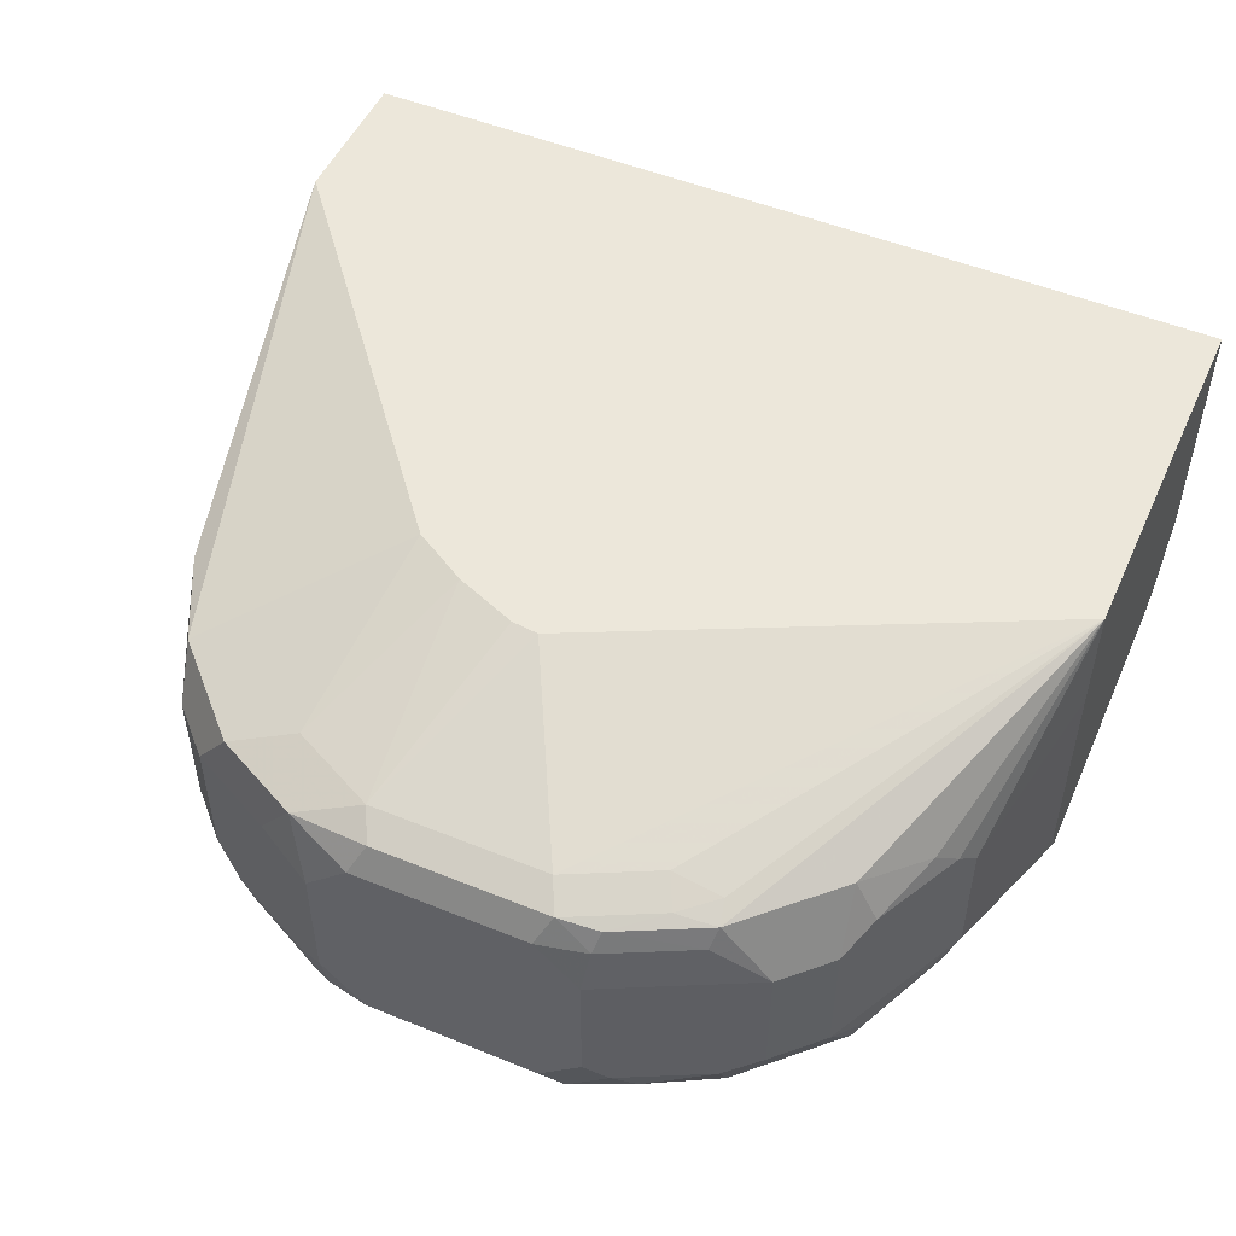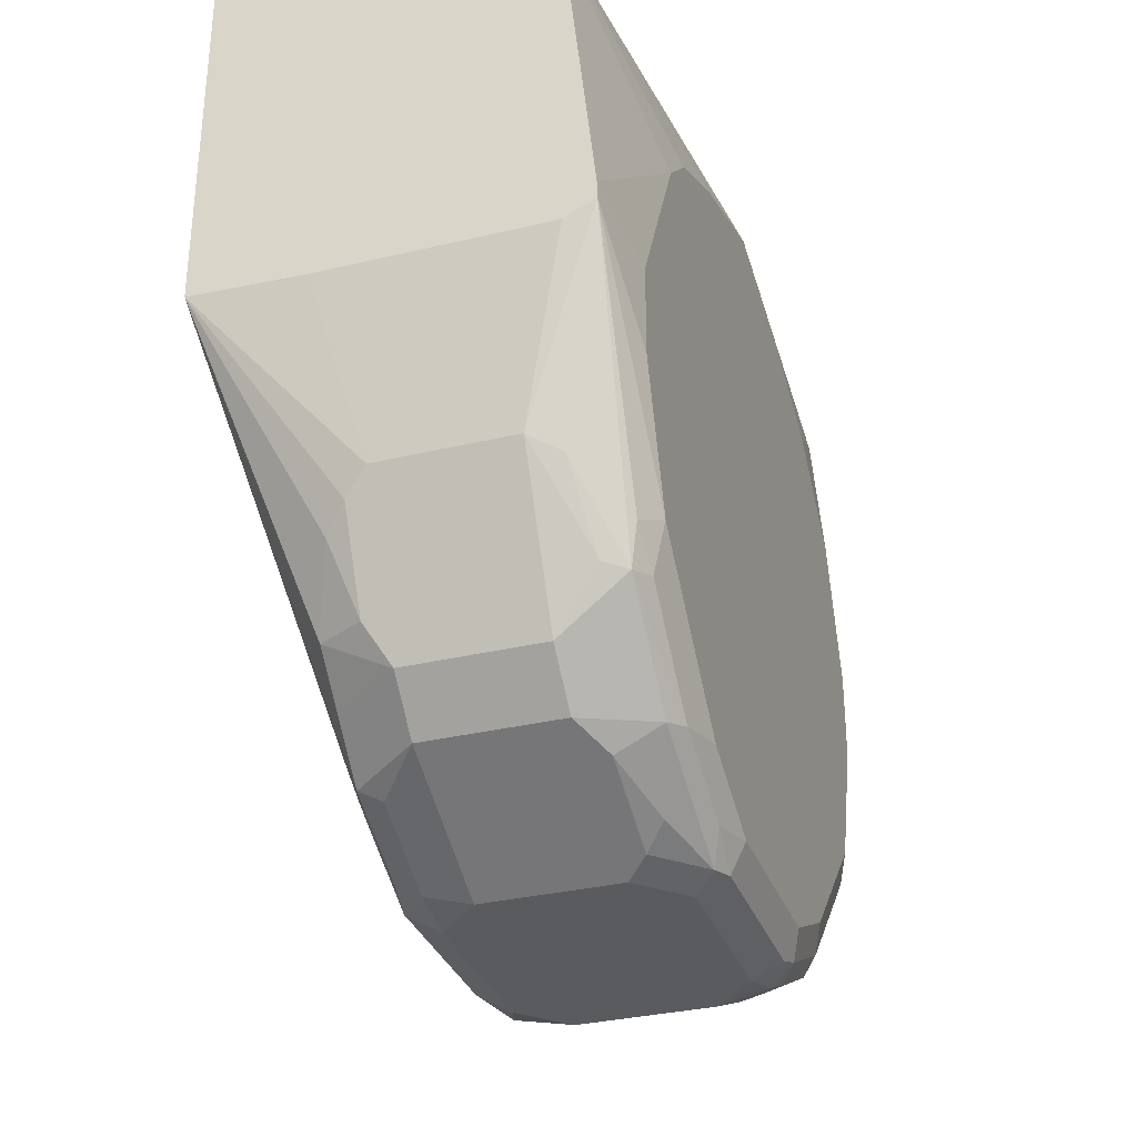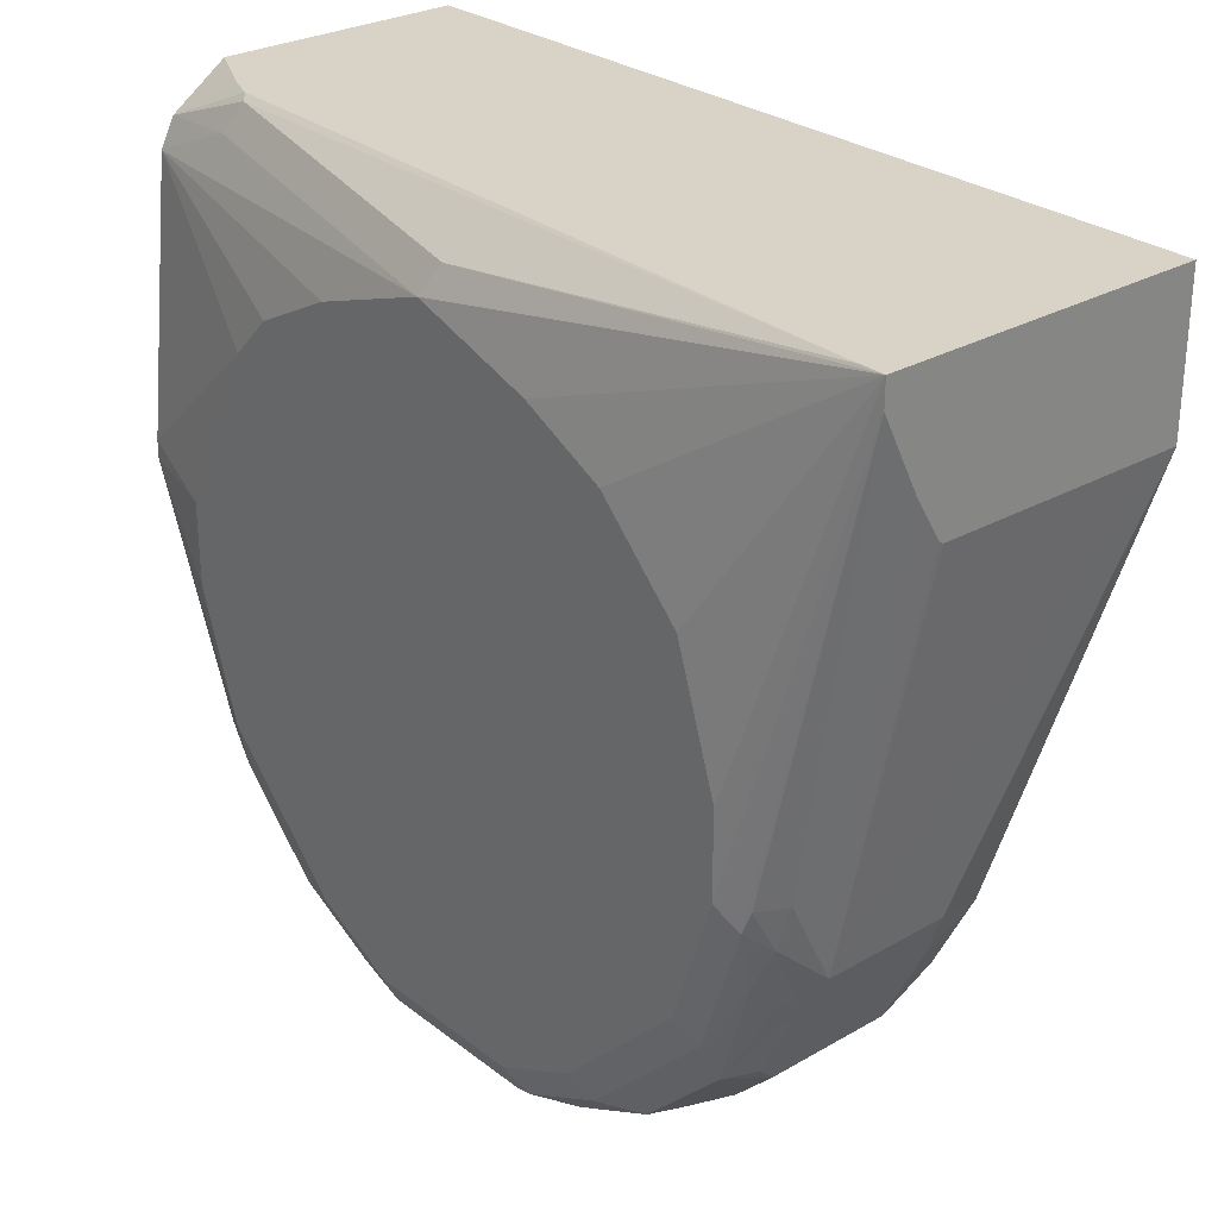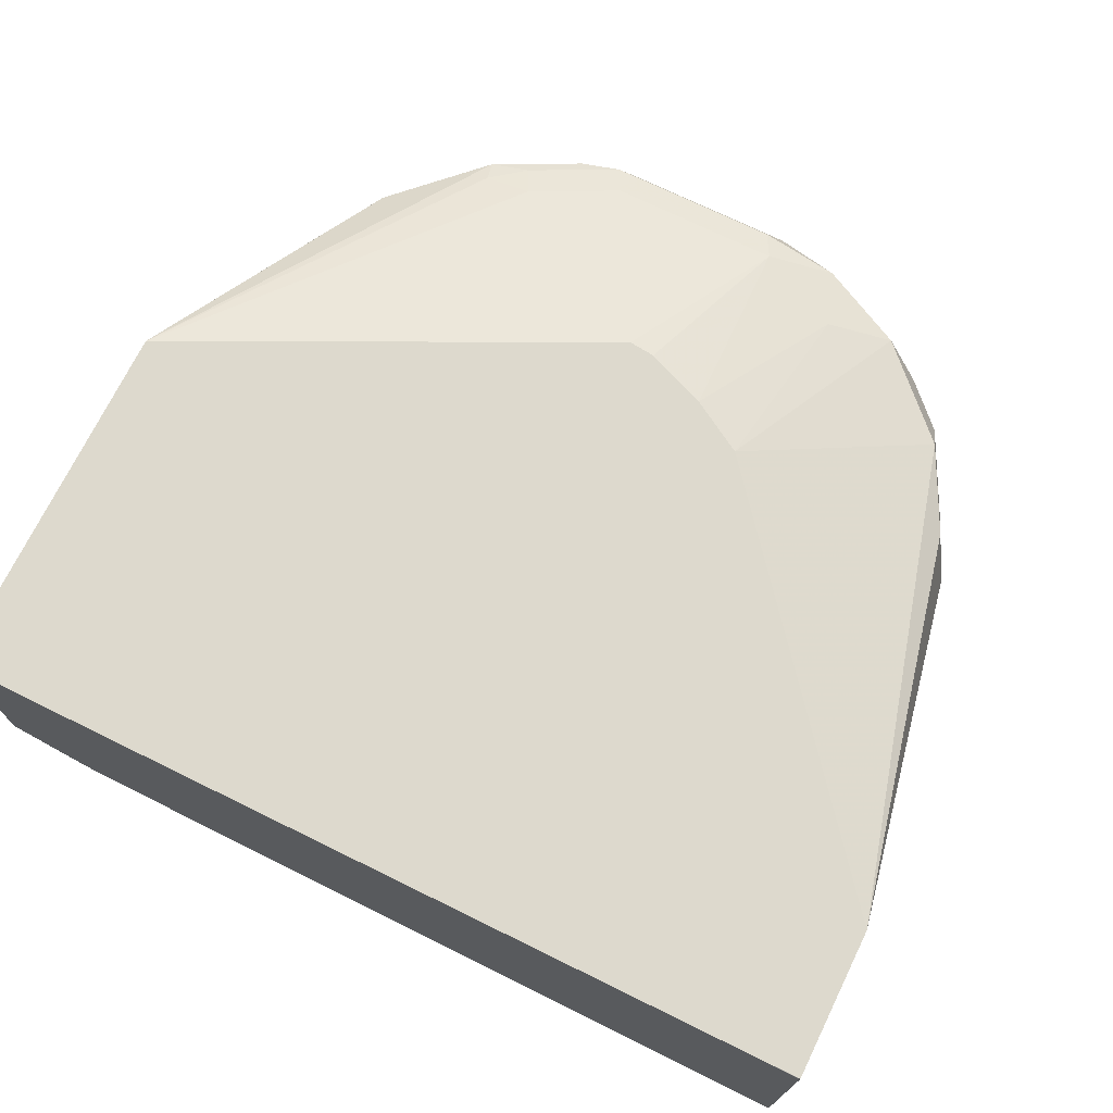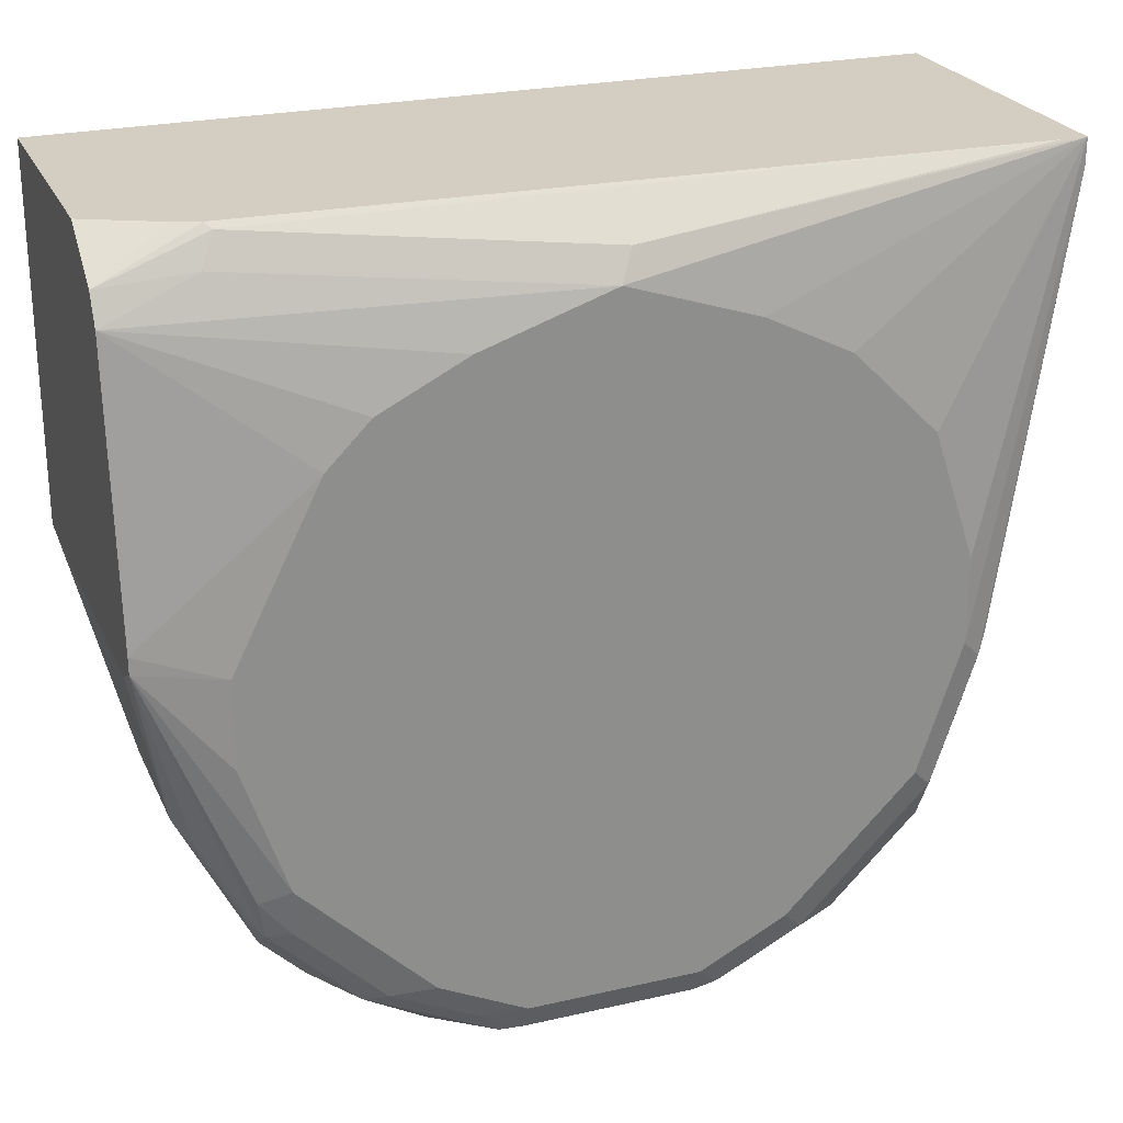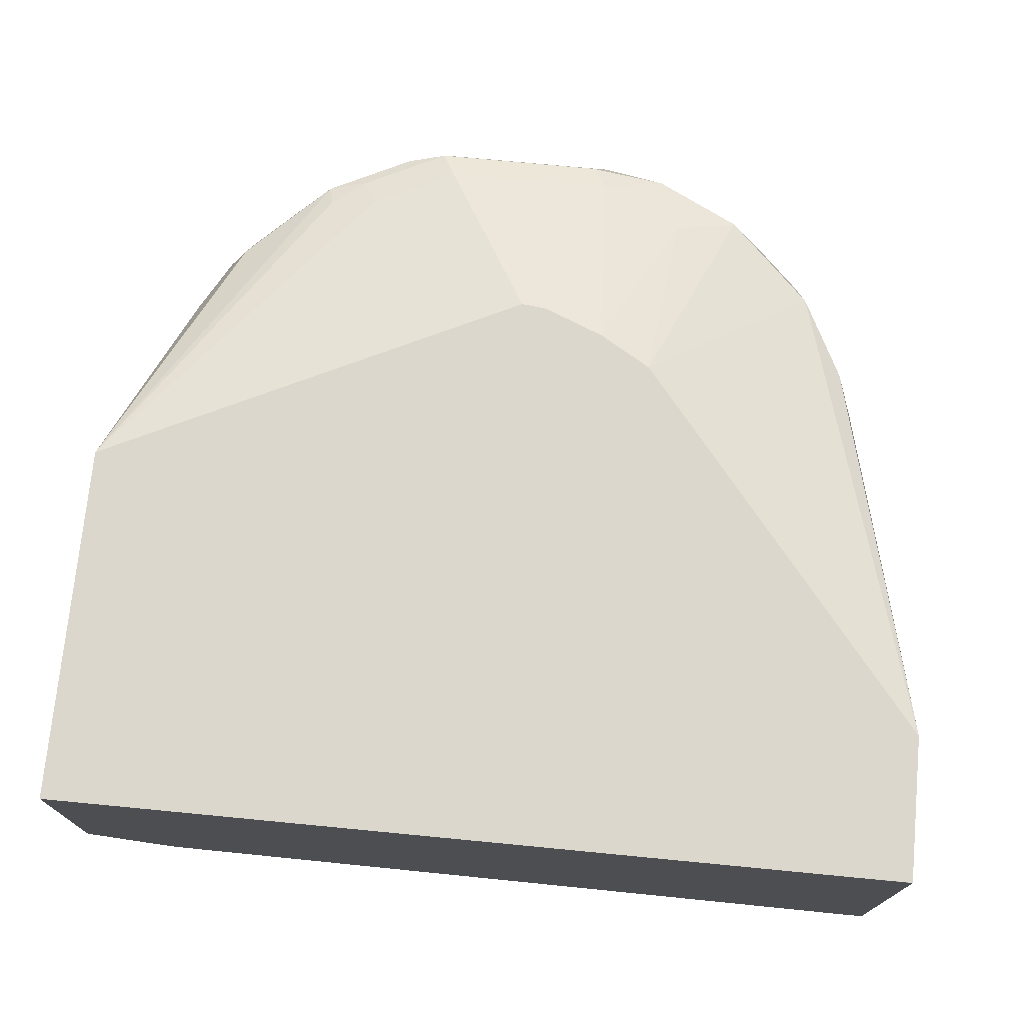
<metadata>
{"format":"obj","ext":"obj","renderer":"f3d","projection":"perspective","resolution":1024,"background":"white","views":[{"elev":50.7,"azim":24.0,"up":"+Z"},{"elev":-32.7,"azim":108.3,"up":"+Y"},{"elev":28.0,"azim":-131.0,"up":"+Y"},{"elev":72.0,"azim":-153.9,"up":"+Z"},{"elev":24.9,"azim":159.6,"up":"+Y"},{"elev":73.4,"azim":-174.5,"up":"+Z"}]}
</metadata>
<code>
v -0.5715 -0.5537 -0.2679
v -0.5804 -0.5447 -0.2411
v -0.5953 -0.5418 -0.262
v -0.6311 -0.5239 -0.262
v -0.5834 -0.5477 -0.2739
v -0.5715 -0.5537 -0.3215
v -0.5536 -0.5537 -0.2501
v -0.5477 -0.5477 -0.2381
v -0.5536 -0.5358 -0.2322
v -0.6162 -0.5269 -0.2411
v -0.634 -0.509 -0.2411
v -0.6489 -0.506 -0.262
v -0.6311 -0.5239 -0.3155
v -0.5834 -0.5477 -0.3274
v -0.5715 -0.5492 -0.3416
v -0.5536 -0.5537 -0.3393
v -0.4822 -0.5537 -0.2501
v -0.4763 -0.5477 -0.2381
v -0.5216 -0.4622 -0.2051
v -0.5325 -0.461 -0.2051
v -0.5579 -0.4508 -0.2051
v -0.5894 -0.5179 -0.2322
v -0.4822 -0.5358 -0.2322
v -0.5804 -0.4375 -0.2051
v -0.6519 -0.4911 -0.2411
v -0.6698 -0.4554 -0.2411
v -0.6668 -0.4703 -0.262
v -0.6549 -0.4941 -0.2739
v -0.6489 -0.506 -0.3155
v -0.634 -0.509 -0.3438
v -0.6162 -0.5269 -0.3438
v -0.6191 -0.5299 -0.3274
v -0.5804 -0.5447 -0.3438
v -0.5626 -0.5447 -0.3527
v -0.5536 -0.5477 -0.3513
v -0.4822 -0.5537 -0.3393
v -0.4644 -0.5537 -0.2679
v -0.4622 -0.5492 -0.2501
v -0.4599 -0.5447 -0.2411
v -0.4406 -0.5299 -0.2381
v -0.3414 -0.3746 -0.2051
v -0.4465 -0.5179 -0.2322
v -0.7069 -0.283 -0.2051
v -0.6787 -0.4465 -0.2679
v -0.6549 -0.4941 -0.3274
v -0.6727 -0.4584 -0.2739
v -0.6519 -0.4911 -0.3438
v -0.6162 -0.509 -0.3527
v -0.5983 -0.5269 -0.3527
v -0.5536 -0.5358 -0.3572
v -0.4822 -0.5477 -0.3513
v -0.4733 -0.5492 -0.3483
v -0.4555 -0.5492 -0.3304
v -0.4644 -0.5537 -0.3215
v -0.4287 -0.5358 -0.2679
v -0.4264 -0.5313 -0.2501
v -0.4242 -0.5269 -0.2411
v -0.4264 -0.5179 -0.2367
v -0.4063 -0.509 -0.2411
v -0.3885 -0.4911 -0.2411
v -0.3684 -0.4644 -0.2501
v -0.3617 -0.4554 -0.259
v -0.3572 -0.4465 -0.2679
v -0.3414 -0.3761 -0.2501
v -0.3414 -0.2211 -0.2051
v -0.7069 -0.2212 -0.2051
v -0.7069 -0.283 -0.2143
v -0.6787 -0.4465 -0.3215
v -0.6727 -0.4584 -0.3274
v -0.6519 -0.4733 -0.3527
v -0.6564 -0.4822 -0.3416
v -0.6668 -0.4465 -0.3453
v -0.5894 -0.5179 -0.3572
v -0.643 -0.4644 -0.3572
v -0.4822 -0.5358 -0.3572
v -0.4644 -0.538 -0.3527
v -0.4555 -0.5403 -0.3483
v -0.4465 -0.5425 -0.3393
v -0.4198 -0.5313 -0.3304
v -0.4287 -0.5358 -0.3215
v -0.4049 -0.5239 -0.2679
v -0.387 -0.506 -0.2679
v -0.3795 -0.4911 -0.259
v -0.3572 -0.4465 -0.3215
v -0.3414 -0.3761 -0.3393
v -0.6827 -0.2211 -0.2051
v -0.3414 -0.2211 -0.3096
v -0.7069 -0.2211 -0.2051
v -0.7069 -0.282 -0.3112
v -0.7069 -0.2811 -0.313
v -0.7069 -0.2629 -0.324
v -0.7069 -0.256 -0.3274
v -0.6787 -0.4108 -0.3393
v -0.6742 -0.4287 -0.3416
v -0.6698 -0.4554 -0.3349
v -0.6698 -0.4197 -0.3527
v -0.6608 -0.4108 -0.3572
v -0.4465 -0.5179 -0.3572
v -0.4287 -0.5202 -0.3527
v -0.4376 -0.5313 -0.3483
v -0.4198 -0.5224 -0.3483
v -0.4049 -0.5239 -0.3215
v -0.387 -0.506 -0.3215
v -0.3632 -0.4524 -0.3334
v -0.3414 -0.3701 -0.3514
v -0.3414 -0.3712 -0.3492
v -0.3795 -0.4844 -0.3393
v -0.3414 -0.2382 -0.3334
v -0.3707 -0.2211 -0.3239
v -0.7069 -0.2211 -0.3393
v -0.7069 -0.2441 -0.3334
v -0.7069 -0.2391 -0.3359
v -0.7069 -0.2322 -0.3393
v -0.6727 -0.4108 -0.3513
v -0.6608 -0.3751 -0.3572
v -0.4287 -0.5001 -0.3572
v -0.4108 -0.4822 -0.3572
v -0.393 -0.4844 -0.3527
v -0.384 -0.4867 -0.3483
v -0.3414 -0.3632 -0.3513
v -0.381 -0.4703 -0.3513
v -0.393 -0.4644 -0.3572
v -0.3751 -0.4108 -0.3572
v -0.3751 -0.3751 -0.3572
v -0.3414 -0.2459 -0.3373
v -0.3781 -0.2352 -0.3364
v -0.384 -0.2233 -0.3304
v -0.3814 -0.2211 -0.3278
v -0.643 -0.3215 -0.3572
v -0.6966 -0.2211 -0.3393
v -0.5239 -0.2382 -0.3513
v -0.518 -0.2501 -0.3572
v -0.5715 -0.2679 -0.3572
v -0.6072 -0.2858 -0.3572
v -0.3414 -0.2501 -0.3393
v -0.393 -0.3394 -0.3572
v -0.4108 -0.3037 -0.3572
v -0.4644 -0.2679 -0.3572
v -0.4287 -0.2858 -0.3572
f 65 87 109
f 65 130 110
f 65 128 130
f 65 109 128
f 74 96 97
f 63 85 64
f 60 83 61
f 62 83 84
f 62 84 63
f 61 83 62
f 65 110 88
f 60 82 83
f 59 82 60
f 63 84 85
f 65 88 86
f 68 92 93
f 67 89 68
f 68 89 90
f 68 90 91
f 68 91 92
f 68 93 94
f 68 94 69
f 69 95 71
f 69 94 95
f 70 72 96
f 70 96 74
f 71 95 72
f 72 95 94
f 72 94 96
f 59 81 82
f 66 86 88
f 57 81 59
f 50 139 137
f 55 81 56
f 48 73 49
f 48 70 74
f 48 74 73
f 50 73 74
f 50 74 97
f 50 97 115
f 50 115 129
f 50 129 134
f 50 134 133
f 50 133 132
f 50 132 138
f 50 138 139
f 75 98 99
f 50 137 136
f 50 136 124
f 50 124 123
f 50 123 122
f 55 79 81
f 55 80 79
f 54 79 80
f 53 79 54
f 53 78 79
f 52 78 53
f 56 81 57
f 52 77 78
f 51 76 52
f 51 75 76
f 50 98 75
f 50 116 98
f 50 117 116
f 50 122 117
f 52 76 77
f 75 99 76
f 93 113 114
f 77 99 100
f 104 119 105
f 105 119 121
f 105 121 122
f 105 122 123
f 105 123 124
f 105 124 120
f 108 125 126
f 108 126 127
f 108 127 128
f 108 128 109
f 110 129 115
f 110 130 131
f 110 131 132
f 110 132 133
f 104 107 119
f 135 139 138
f 118 122 121
f 118 121 119
f 120 124 136
f 120 136 137
f 120 137 135
f 125 135 126
f 126 135 132
f 126 132 131
f 126 131 127
f 127 131 130
f 127 130 128
f 132 135 138
f 135 137 139
f 47 72 70
f 110 134 129
f 103 119 107
f 101 103 102
f 101 119 103
f 77 100 78
f 78 100 101
f 78 101 79
f 79 101 102
f 79 102 81
f 81 102 103
f 81 103 82
f 82 103 83
f 83 103 84
f 84 104 105
f 84 105 106
f 84 106 85
f 84 103 107
f 84 107 104
f 87 108 109
f 92 111 93
f 93 111 112
f 99 119 101
f 99 118 119
f 99 122 118
f 99 117 122
f 99 116 117
f 99 101 100
f 76 99 77
f 98 116 99
f 97 113 110
f 96 113 97
f 96 114 113
f 94 114 96
f 93 114 94
f 93 112 113
f 97 110 115
f 47 71 72
f 110 133 134
f 45 69 47
f 9 23 19
f 10 22 24
f 10 24 11
f 11 24 25
f 12 25 26
f 12 26 27
f 12 27 28
f 12 28 45
f 12 45 29
f 13 30 31
f 13 31 32
f 13 32 14
f 13 29 47
f 13 47 30
f 9 21 22
f 14 31 33
f 14 32 31
f 15 33 34
f 15 34 35
f 15 35 16
f 16 51 36
f 17 37 38
f 17 38 18
f 18 38 39
f 18 39 40
f 18 40 23
f 19 23 41
f 19 41 65
f 19 65 86
f 19 86 66
f 14 33 15
f 9 20 21
f 9 19 20
f 8 23 9
f 47 69 71
f 1 2 3
f 1 3 4
f 1 4 5
f 1 5 14
f 1 14 6
f 1 6 16
f 1 16 36
f 1 36 54
f 1 54 37
f 1 37 17
f 1 17 7
f 1 7 2
f 2 7 8
f 2 8 9
f 2 9 22
f 2 22 10
f 8 18 23
f 7 18 8
f 7 17 18
f 6 14 15
f 6 15 16
f 4 14 5
f 19 66 43
f 4 13 14
f 4 12 29
f 4 25 12
f 4 11 25
f 4 10 11
f 2 4 3
f 2 10 4
f 4 29 13
f 19 43 24
f 16 35 51
f 19 21 20
f 41 42 58
f 41 58 57
f 41 57 59
f 41 59 60
f 41 60 61
f 41 61 62
f 41 62 63
f 41 63 64
f 41 64 85
f 19 24 21
f 41 106 105
f 41 105 120
f 41 120 135
f 41 135 125
f 41 125 108
f 41 108 87
f 41 87 65
f 44 69 46
f 44 68 69
f 43 68 44
f 43 67 68
f 43 89 67
f 43 90 89
f 40 58 42
f 43 91 90
f 43 111 92
f 43 112 111
f 43 113 112
f 43 110 113
f 43 88 110
f 43 66 88
f 43 92 91
f 40 57 58
f 41 85 106
f 39 56 57
f 21 24 22
f 23 40 42
f 23 42 41
f 39 57 40
f 25 43 26
f 26 43 44
f 26 44 27
f 27 44 46
f 27 46 28
f 28 46 69
f 28 69 45
f 29 45 47
f 30 47 70
f 30 70 48
f 30 48 49
f 24 43 25
f 31 49 34
f 30 49 31
f 38 56 39
f 37 56 38
f 37 80 55
f 37 54 80
f 36 53 54
f 36 52 53
f 37 55 56
f 35 75 51
f 35 50 75
f 34 73 50
f 34 49 73
f 34 50 35
f 36 51 52
f 31 34 33

</code>
